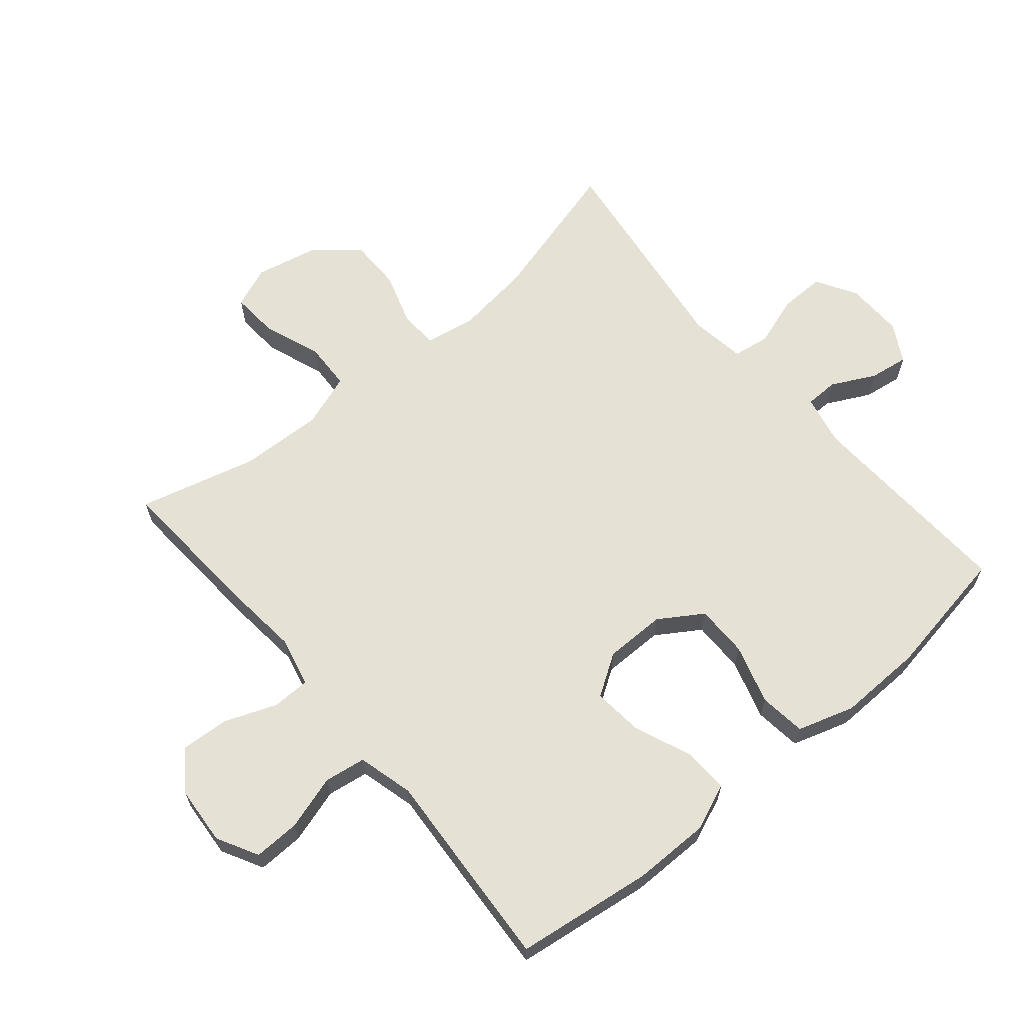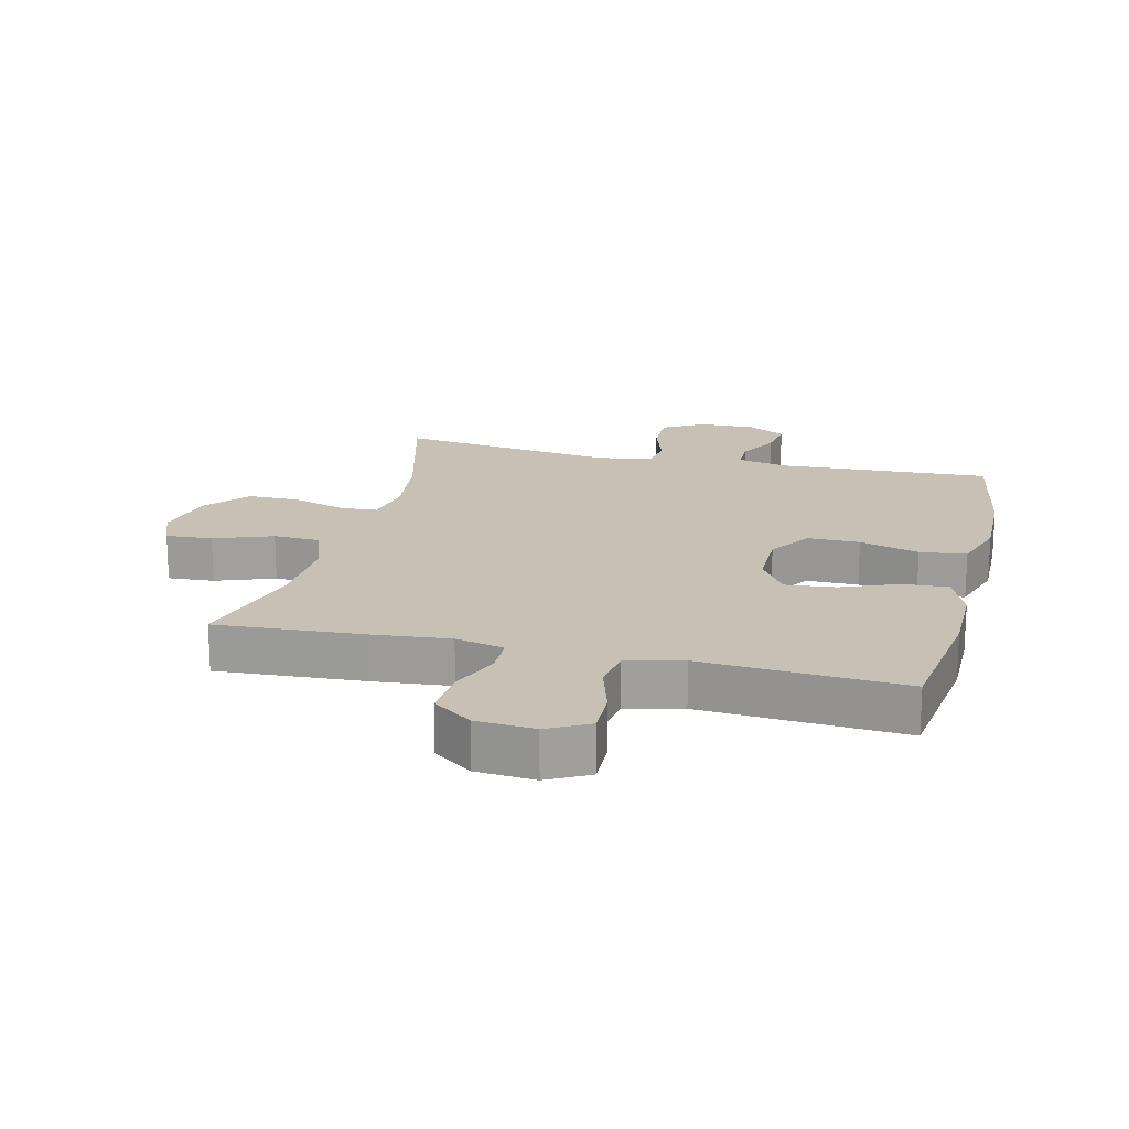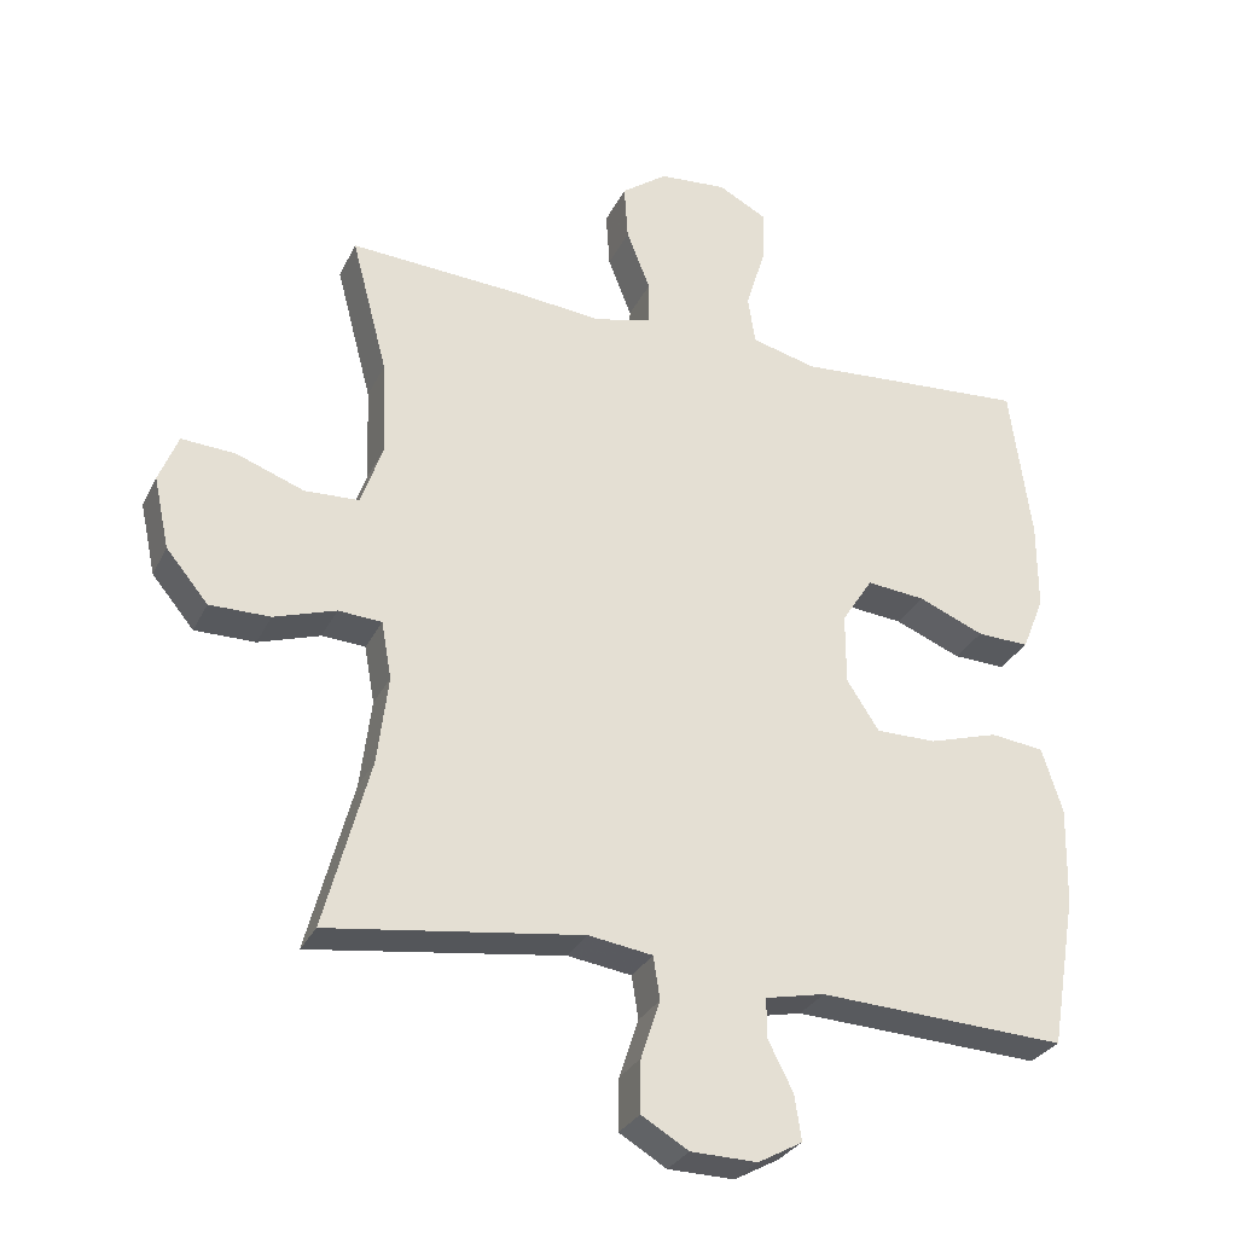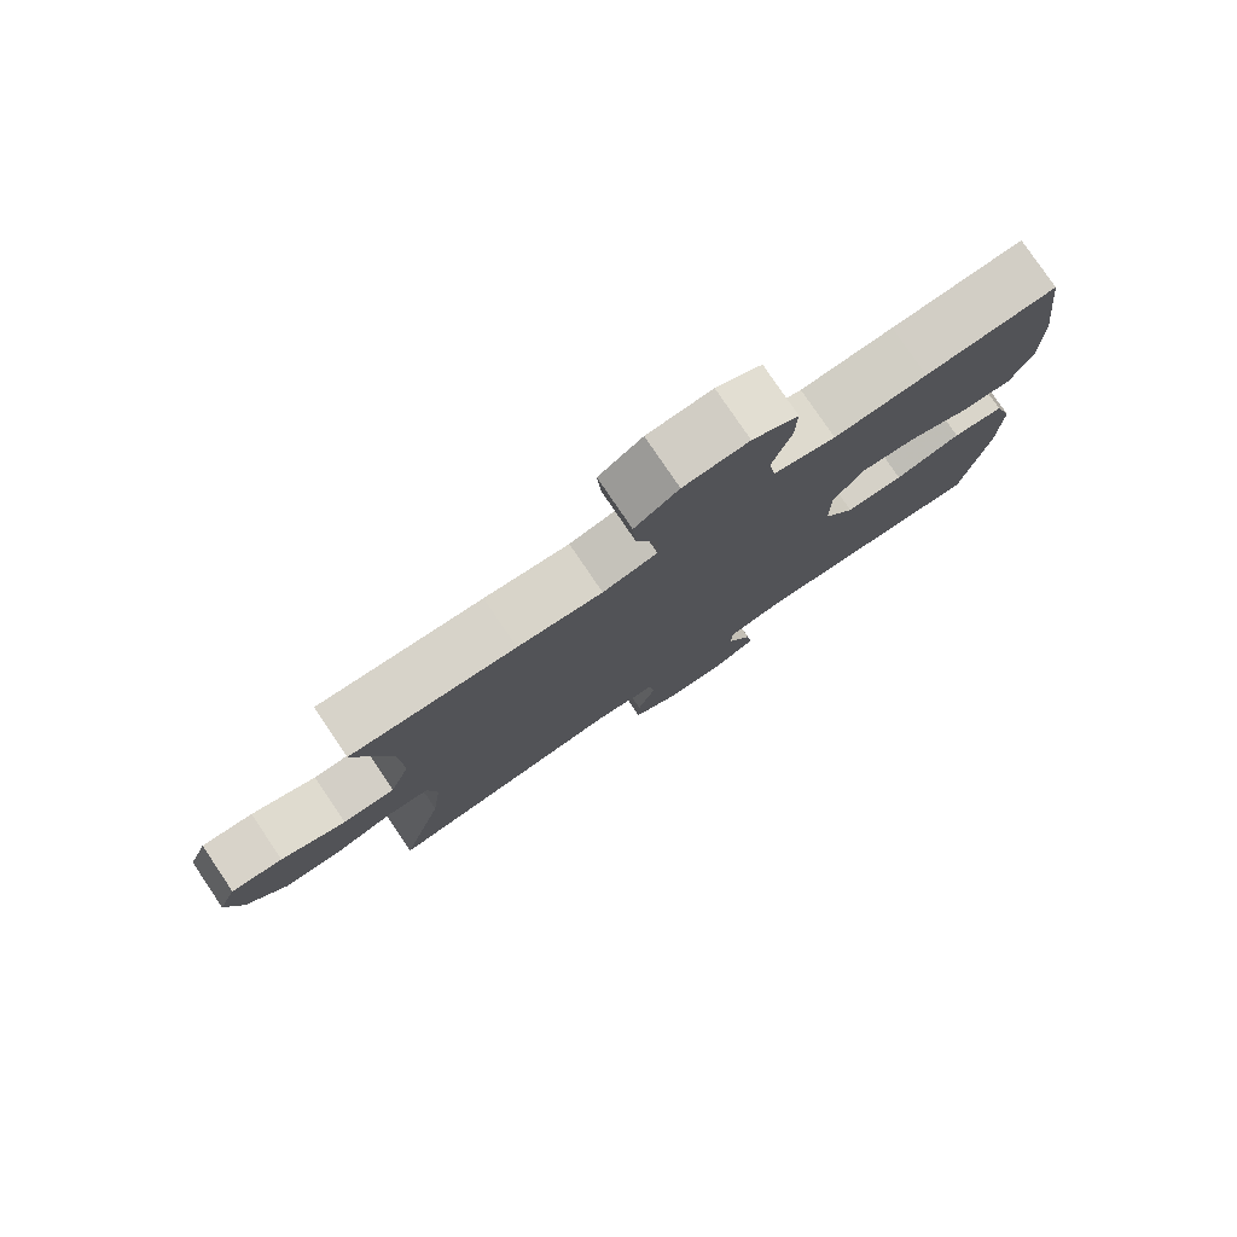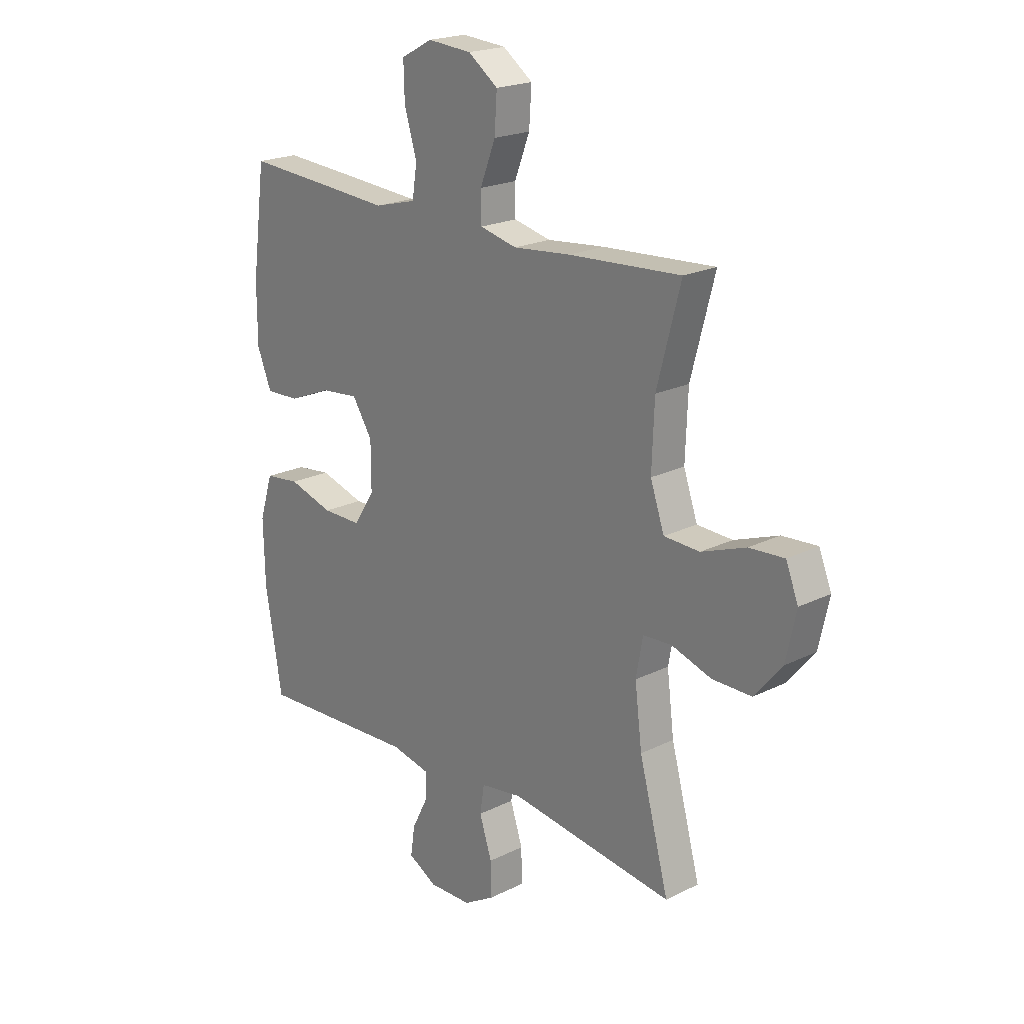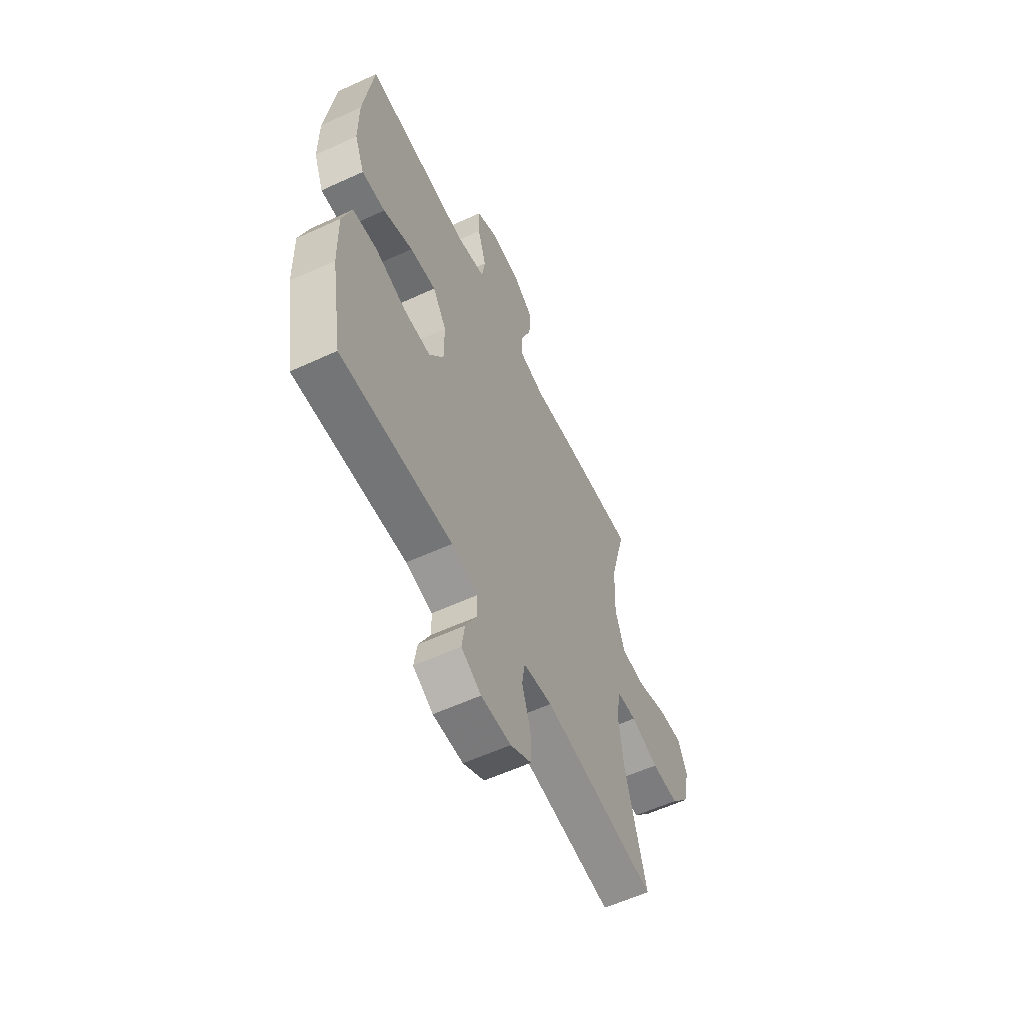
<metadata>
{"format":"obj","ext":"obj","renderer":"f3d","projection":"perspective","resolution":1024,"background":"white","views":[{"elev":64.5,"azim":49.9,"up":"+Y"},{"elev":18.6,"azim":13.8,"up":"+Y"},{"elev":-29.5,"azim":-22.1,"up":"+Z"},{"elev":79.2,"azim":-34.1,"up":"+Z"},{"elev":20.8,"azim":-131.8,"up":"+Z"},{"elev":-58.9,"azim":115.3,"up":"+Z"}]}
</metadata>
<code>
v -0.5 0.07 0.5
v -0.267 0.07 0.485
v -0.147 0.07 0.473
v -0.07 0.07 0.491
v -0.069 0.07 0.551
v -0.101 0.07 0.633
v -0.106 0.07 0.709
v -0.044 0.07 0.754
v 0.048 0.07 0.761
v 0.113 0.07 0.726
v 0.111 0.07 0.653
v 0.085 0.07 0.567
v 0.095 0.07 0.502
v 0.183 0.07 0.479
v 0.314 0.07 0.488
v 0.5 0.07 0.5
v 0.529 0.07 0.284
v 0.529 0.07 0.164
v 0.499 0.07 0.09
v 0.428 0.07 0.093
v 0.338 0.07 0.13
v 0.259 0.07 0.138
v 0.217 0.07 0.073
v 0.217 0.07 -0.023
v 0.261 0.07 -0.091
v 0.343 0.07 -0.091
v 0.437 0.07 -0.063
v 0.51 0.07 -0.072
v 0.538 0.07 -0.161
v 0.535 0.07 -0.294
v 0.5 0.07 -0.5
v 0.164 0.07 -0.483
v 0.084 0.07 -0.5
v 0.083 0.07 -0.552
v 0.118 0.07 -0.621
v 0.127 0.07 -0.682
v 0.067 0.07 -0.715
v -0.023 0.07 -0.713
v -0.087 0.07 -0.675
v -0.086 0.07 -0.604
v -0.06 0.07 -0.525
v -0.069 0.07 -0.467
v -0.156 0.07 -0.454
v -0.5 0.07 -0.5
v -0.438 0.07 -0.27
v -0.423 0.07 -0.15
v -0.437 0.07 -0.072
v -0.496 0.07 -0.068
v -0.58 0.07 -0.095
v -0.662 0.07 -0.095
v -0.719 0.07 -0.026
v -0.74 0.07 0.071
v -0.714 0.07 0.136
v -0.641 0.07 0.131
v -0.549 0.07 0.097
v -0.475 0.07 0.1
v -0.446 0.07 0.184
v -0.451 0.07 0.314
v -0.5 0 0.5
v -0.267 0 0.485
v -0.147 0 0.473
v -0.07 0 0.491
v -0.069 0 0.551
v -0.101 0 0.633
v -0.106 0 0.709
v -0.044 0 0.754
v 0.048 0 0.761
v 0.113 0 0.726
v 0.111 0 0.653
v 0.085 0 0.567
v 0.095 0 0.502
v 0.183 0 0.479
v 0.314 0 0.488
v 0.5 0 0.5
v 0.529 0 0.284
v 0.529 0 0.164
v 0.499 0 0.09
v 0.428 0 0.093
v 0.338 0 0.13
v 0.259 0 0.138
v 0.217 0 0.073
v 0.217 0 -0.023
v 0.261 0 -0.091
v 0.343 0 -0.091
v 0.437 0 -0.063
v 0.51 0 -0.072
v 0.538 0 -0.161
v 0.535 0 -0.294
v 0.5 0 -0.5
v 0.164 0 -0.483
v 0.084 0 -0.5
v 0.083 0 -0.552
v 0.118 0 -0.621
v 0.127 0 -0.682
v 0.067 0 -0.715
v -0.023 0 -0.713
v -0.087 0 -0.675
v -0.086 0 -0.604
v -0.06 0 -0.525
v -0.069 0 -0.467
v -0.156 0 -0.454
v -0.5 0 -0.5
v -0.438 0 -0.27
v -0.423 0 -0.15
v -0.437 0 -0.072
v -0.496 0 -0.068
v -0.58 0 -0.095
v -0.662 0 -0.095
v -0.719 0 -0.026
v -0.74 0 0.071
v -0.714 0 0.136
v -0.641 0 0.131
v -0.549 0 0.097
v -0.475 0 0.1
v -0.446 0 0.184
v -0.451 0 0.314
f 52 53 54 55
f 52 55 56
f 51 52 56
f 48 49 50 51
f 47 48 51 56
f 43 44 45
f 42 43 45 46
f 38 39 40 41
f 38 41 42
f 37 38 42
f 34 35 36 37
f 33 34 37 42
f 32 33 42 46
f 26 27 28 29
f 25 26 29 30
f 18 19 20 21
f 18 21 22
f 17 18 22
f 14 15 16 17
f 13 14 17 22
f 9 10 11 12
f 9 12 13
f 8 9 13
f 5 6 7 8
f 4 5 8 13
f 3 4 13 22
f 58 1 2 3
f 57 58 3 22
f 47 56 57 22
f 46 47 22 23
f 32 46 23 24
f 25 30 31 32
f 24 25 32
f 113 112 111 110
f 114 113 110
f 114 110 109
f 109 108 107 106
f 114 109 106 105
f 103 102 101
f 104 103 101 100
f 99 98 97 96
f 100 99 96
f 100 96 95
f 95 94 93 92
f 100 95 92 91
f 104 100 91 90
f 87 86 85 84
f 88 87 84 83
f 79 78 77 76
f 80 79 76
f 80 76 75
f 75 74 73 72
f 80 75 72 71
f 70 69 68 67
f 71 70 67
f 71 67 66
f 66 65 64 63
f 71 66 63 62
f 80 71 62 61
f 61 60 59 116
f 80 61 116 115
f 80 115 114 105
f 81 80 105 104
f 82 81 104 90
f 90 89 88 83
f 90 83 82
f 1 59 60 2
f 2 60 61 3
f 3 61 62 4
f 4 62 63 5
f 5 63 64 6
f 6 64 65 7
f 7 65 66 8
f 8 66 67 9
f 9 67 68 10
f 10 68 69 11
f 11 69 70 12
f 12 70 71 13
f 13 71 72 14
f 14 72 73 15
f 15 73 74 16
f 16 74 75 17
f 17 75 76 18
f 18 76 77 19
f 19 77 78 20
f 20 78 79 21
f 21 79 80 22
f 22 80 81 23
f 23 81 82 24
f 24 82 83 25
f 25 83 84 26
f 26 84 85 27
f 27 85 86 28
f 28 86 87 29
f 29 87 88 30
f 30 88 89 31
f 31 89 90 32
f 32 90 91 33
f 33 91 92 34
f 34 92 93 35
f 35 93 94 36
f 36 94 95 37
f 37 95 96 38
f 38 96 97 39
f 39 97 98 40
f 40 98 99 41
f 41 99 100 42
f 42 100 101 43
f 43 101 102 44
f 44 102 103 45
f 45 103 104 46
f 46 104 105 47
f 47 105 106 48
f 48 106 107 49
f 49 107 108 50
f 50 108 109 51
f 51 109 110 52
f 52 110 111 53
f 53 111 112 54
f 54 112 113 55
f 55 113 114 56
f 56 114 115 57
f 57 115 116 58
f 58 116 59 1

</code>
